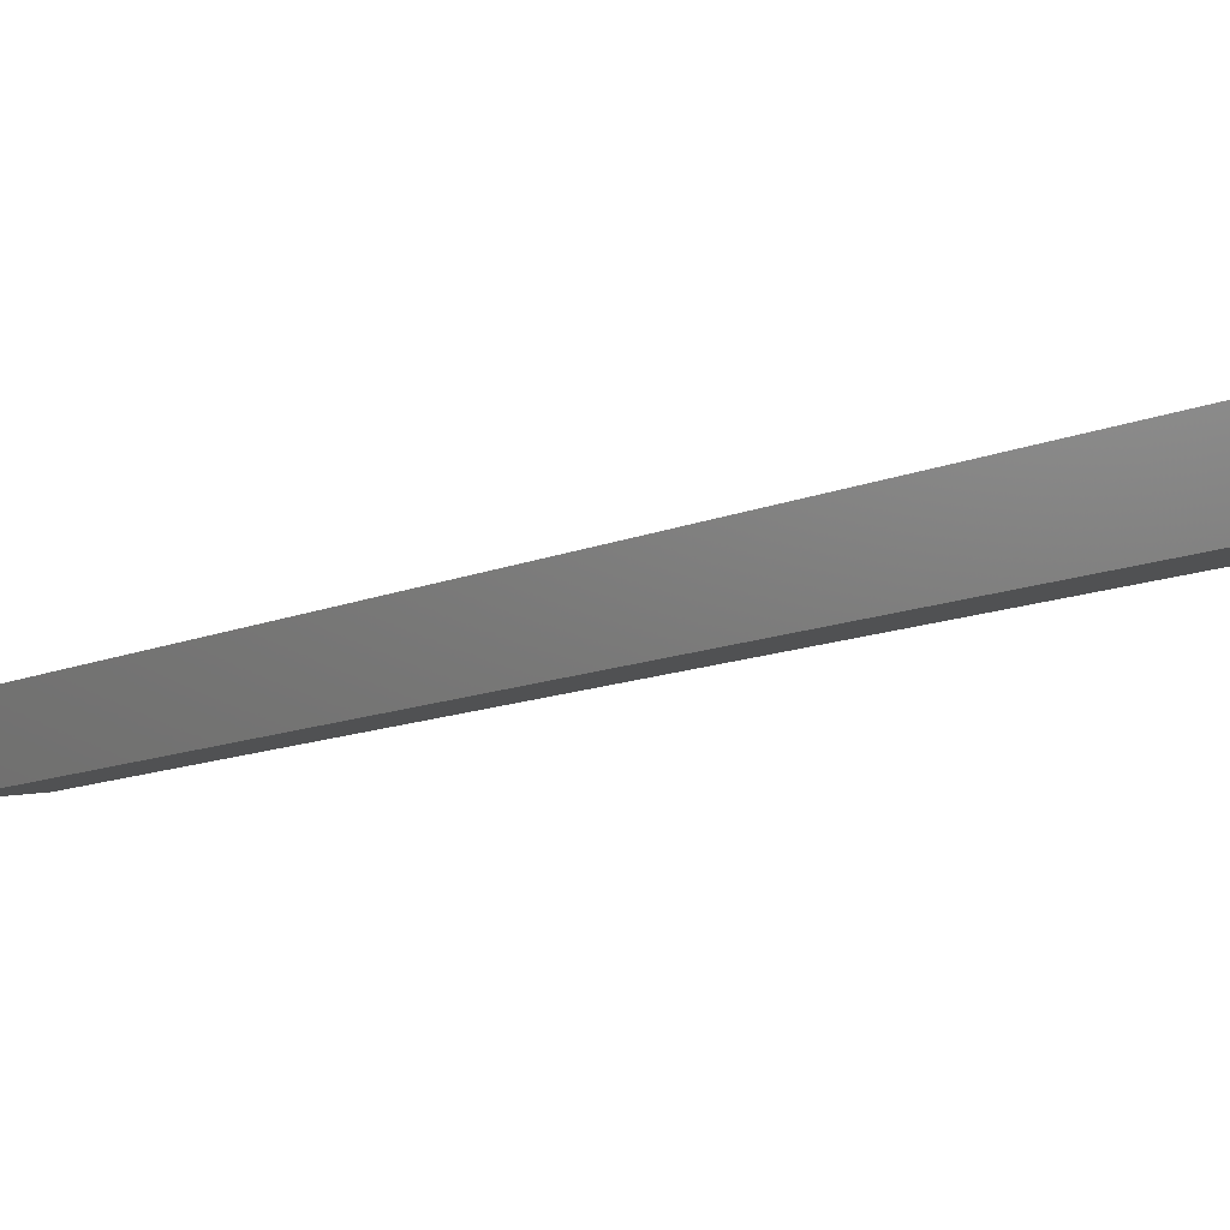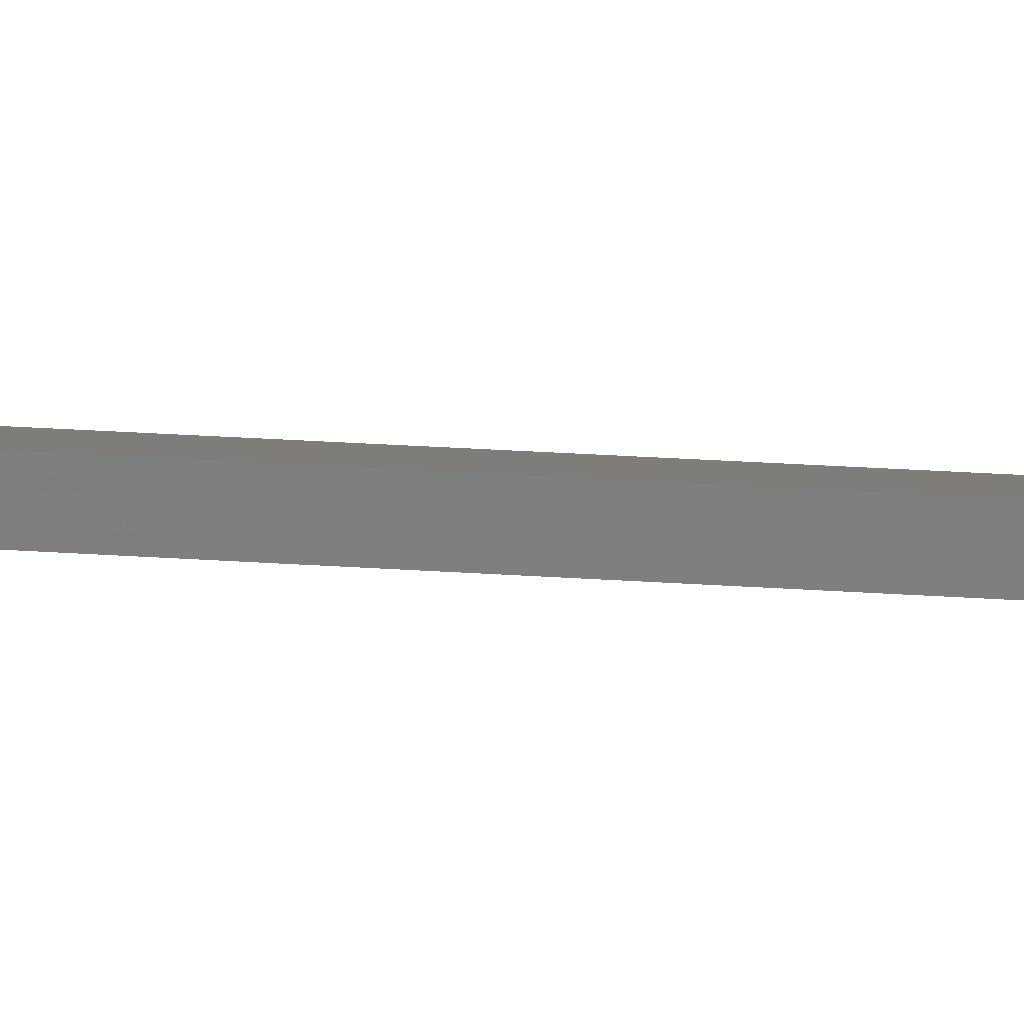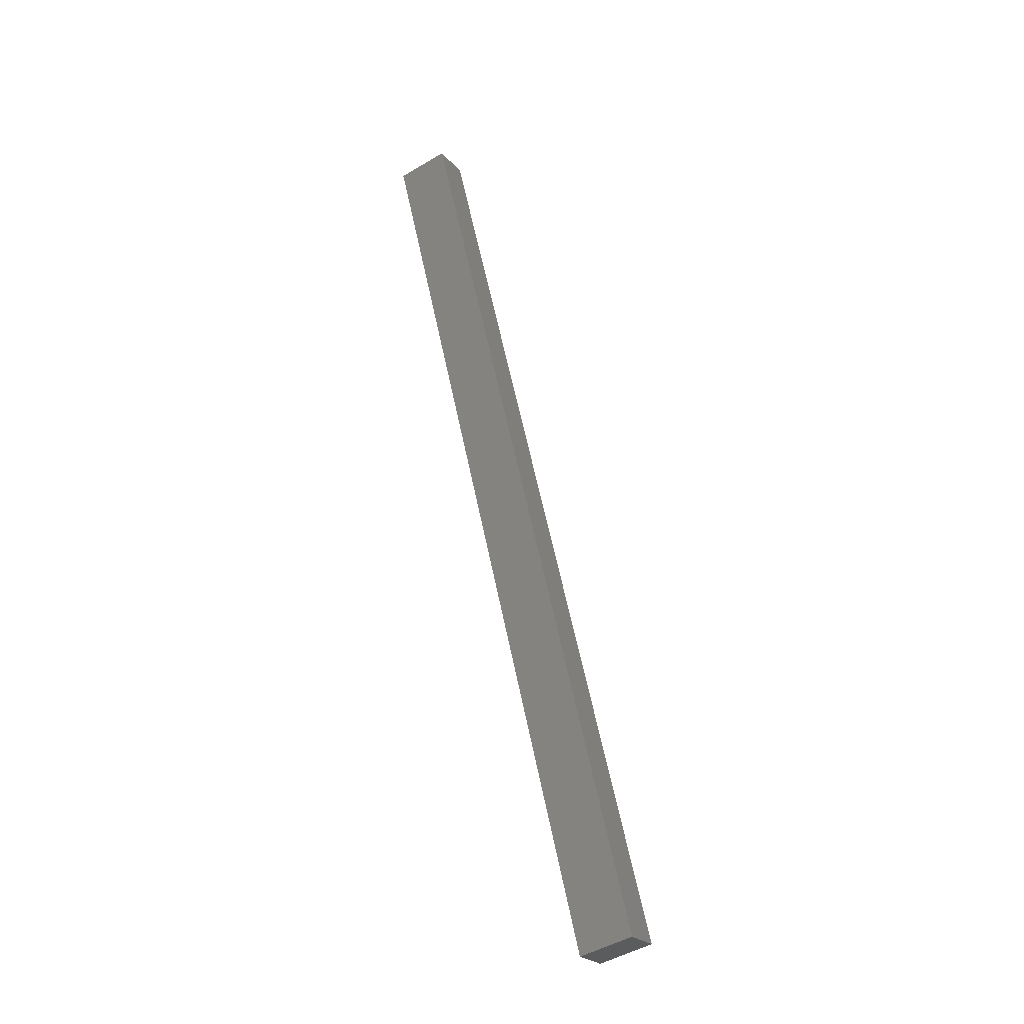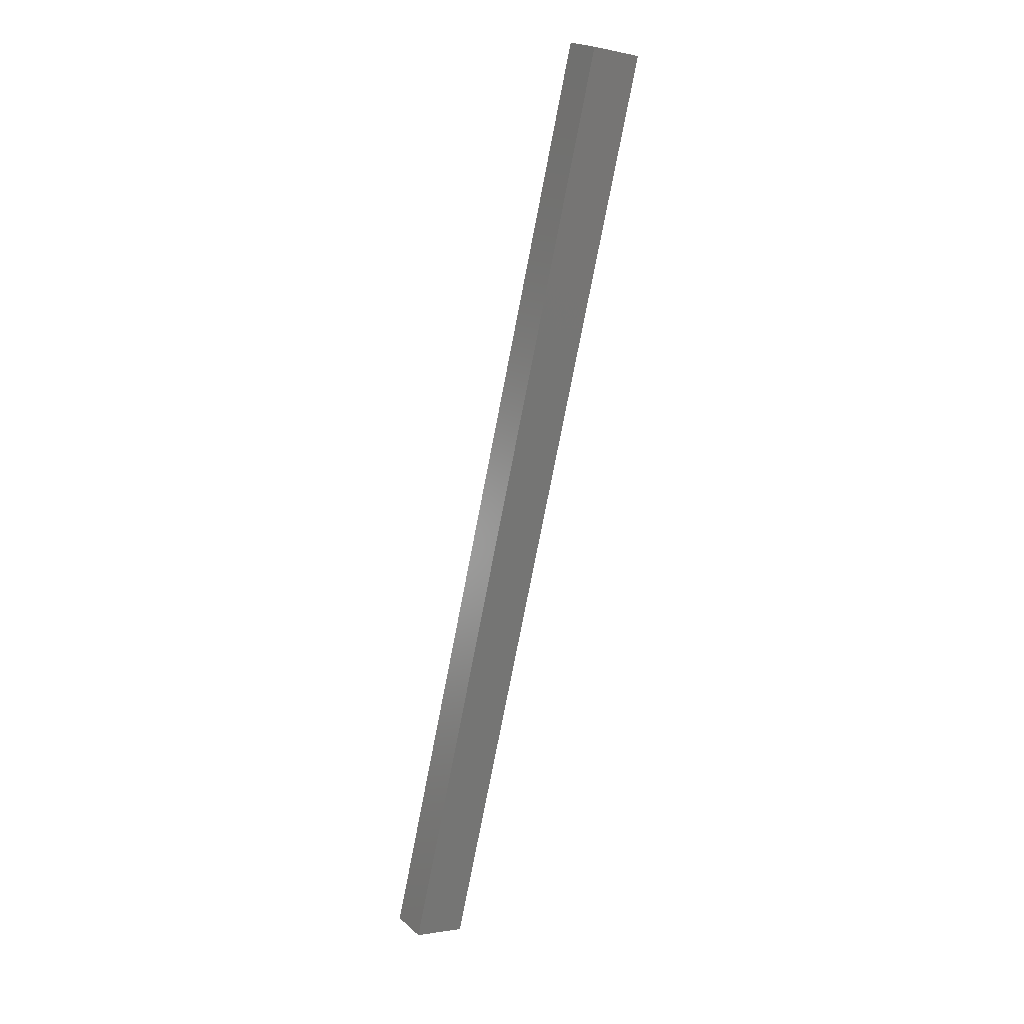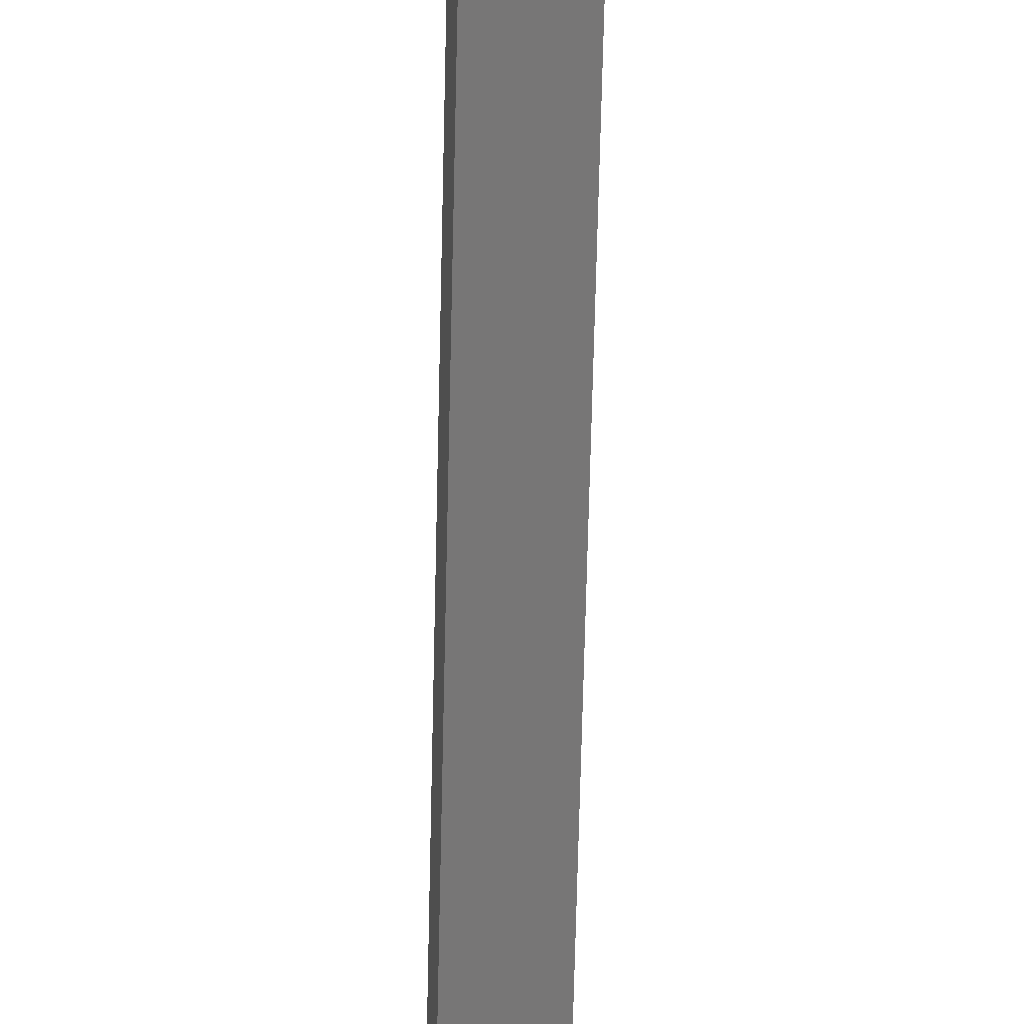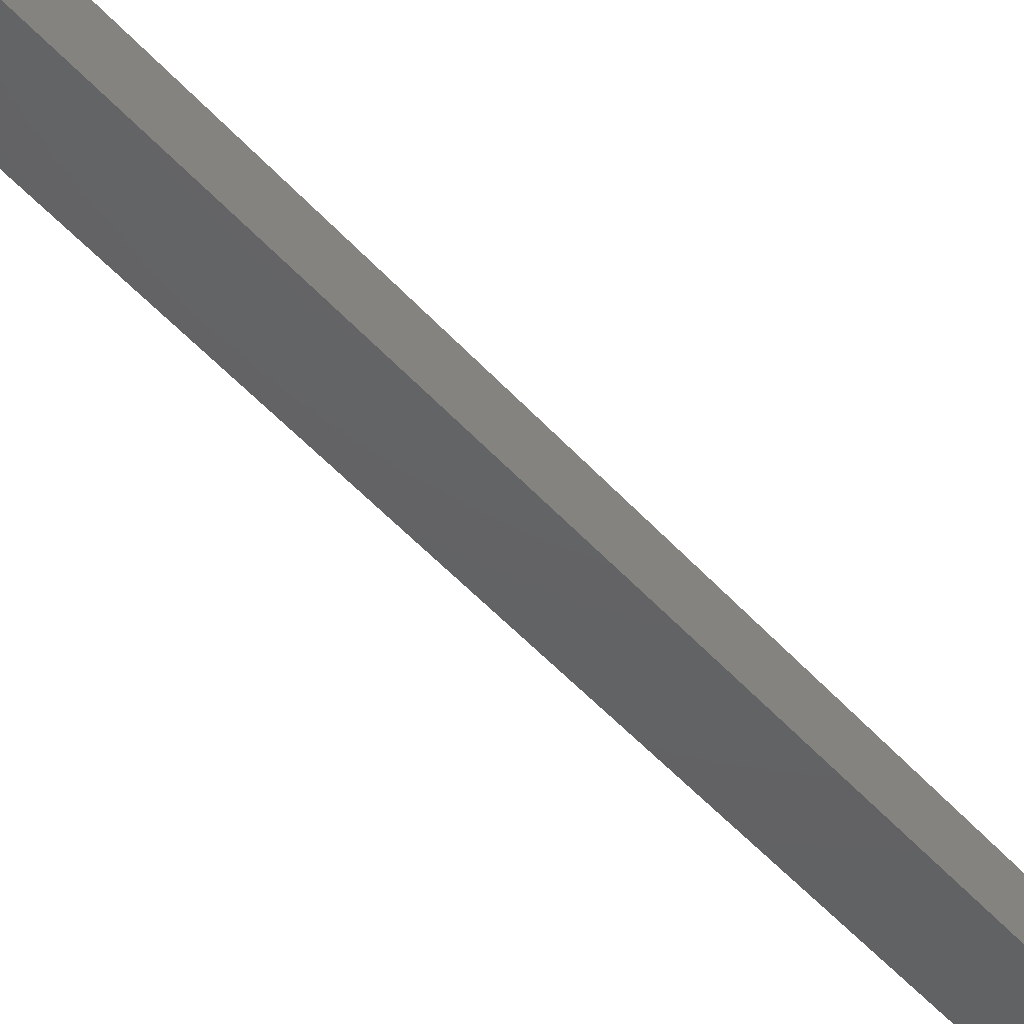
<metadata>
{"format":"stl","ext":"stl","renderer":"f3d","projection":"perspective","resolution":1024,"background":"white","views":[{"elev":-5.6,"azim":-18.2,"up":"+Y"},{"elev":16.8,"azim":107.8,"up":"+Y"},{"elev":-24.5,"azim":-142.8,"up":"+Z"},{"elev":21.3,"azim":-27.6,"up":"+Z"},{"elev":-67.3,"azim":11.9,"up":"+Y"},{"elev":-50.0,"azim":-127.7,"up":"+Y"}]}
</metadata>
<code>
# stl→obj: 10 verts, 16 faces
v 8866 802.8 5365
v 8869 777.9 5365
v 8831 798.8 5219
v 8834 773.9 5219
v 8973 790.2 5810
v 8971 815 5810
v 8801 770 5227
v 8940 786.2 5818
v 8798 794.8 5227
v 8937 811.1 5818
f 1 2 3
f 3 2 4
f 2 1 5
f 5 1 6
f 4 2 7
f 7 2 8
f 8 2 5
f 9 3 7
f 7 3 4
f 3 9 1
f 1 9 10
f 6 1 10
f 5 6 8
f 8 6 10
f 7 8 9
f 9 8 10

</code>
